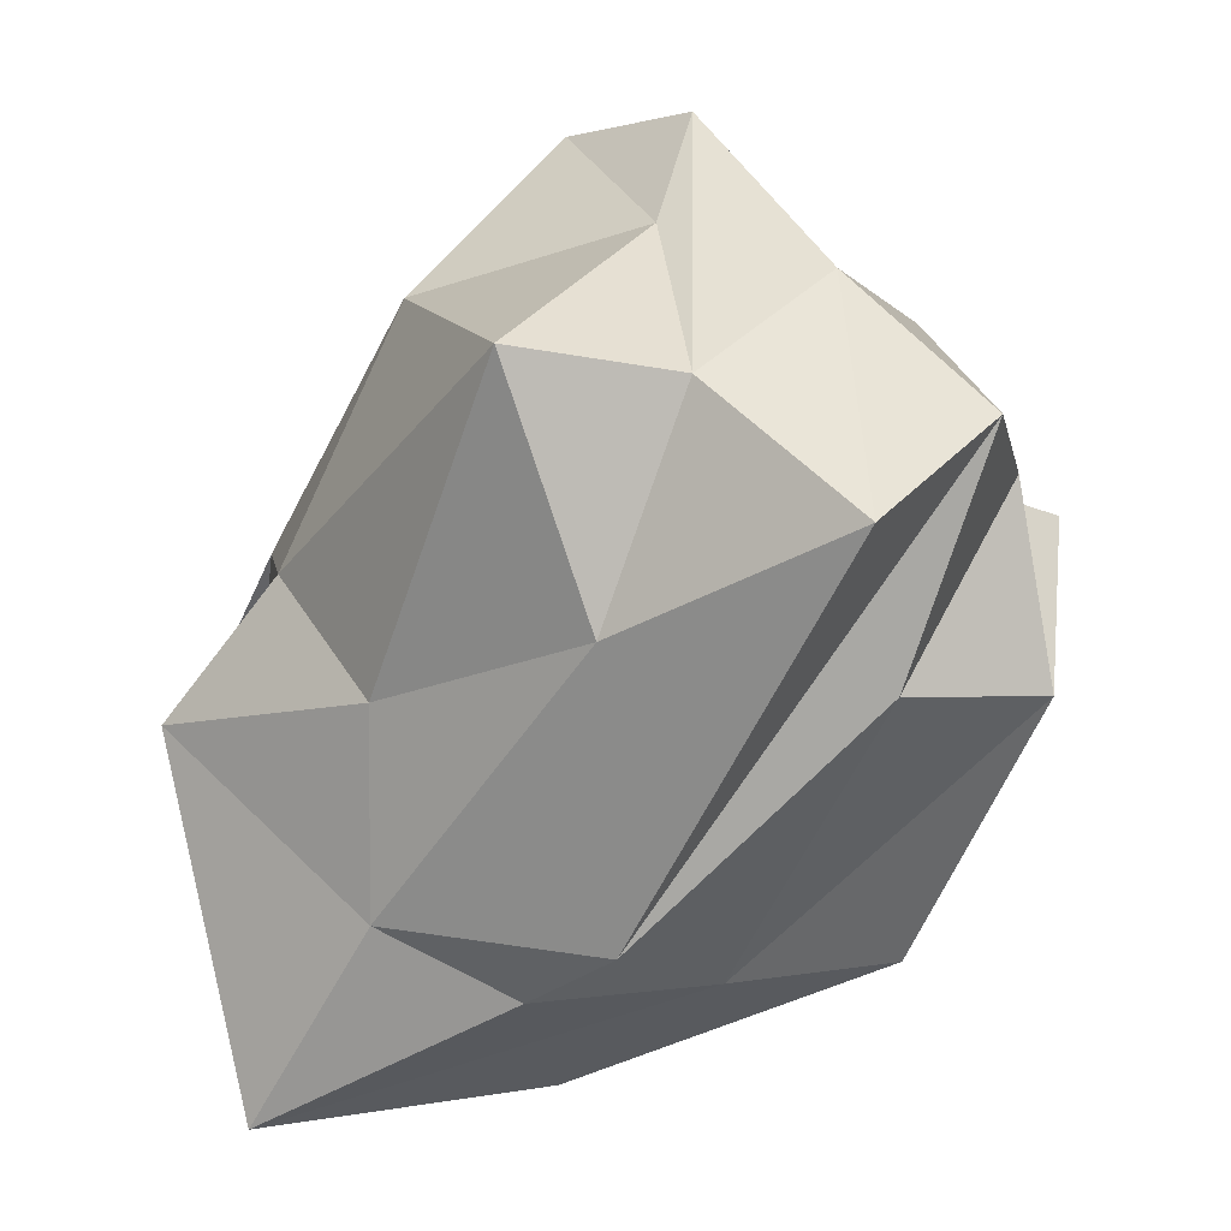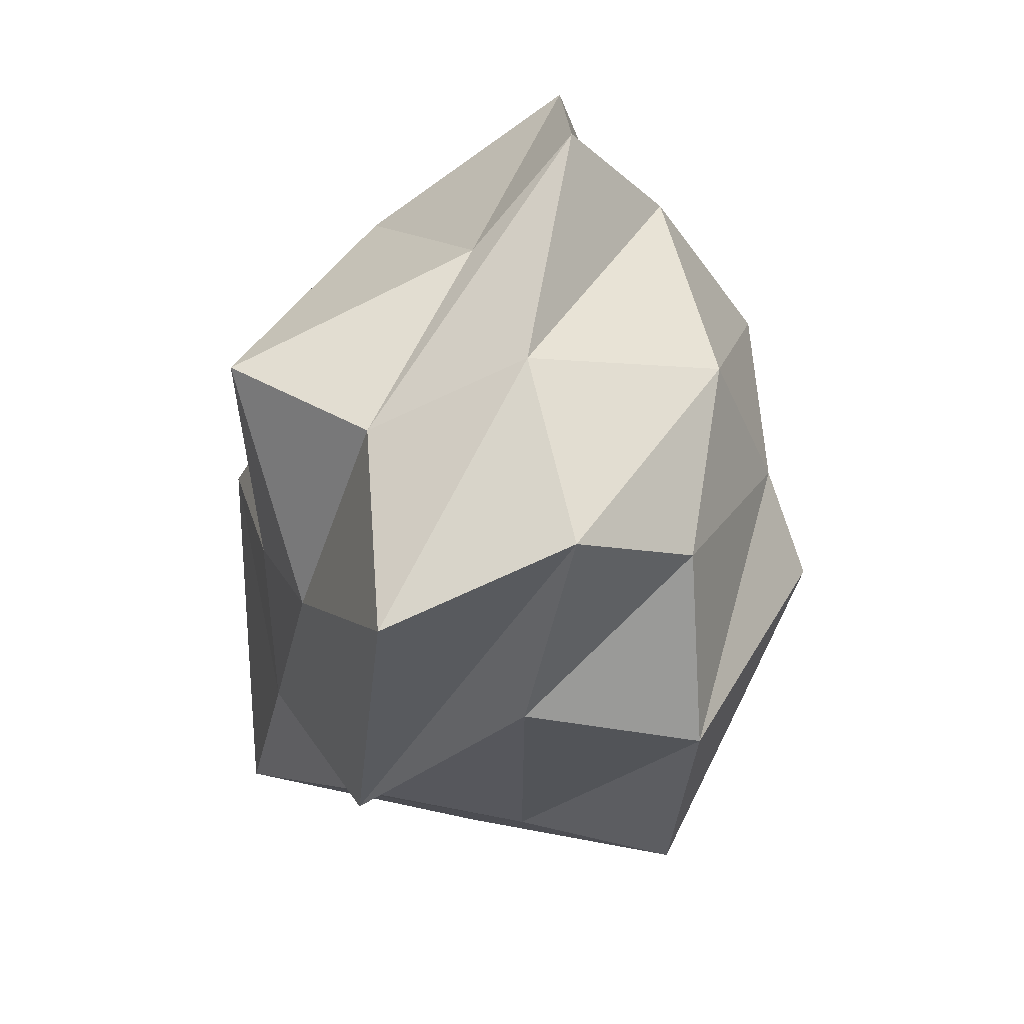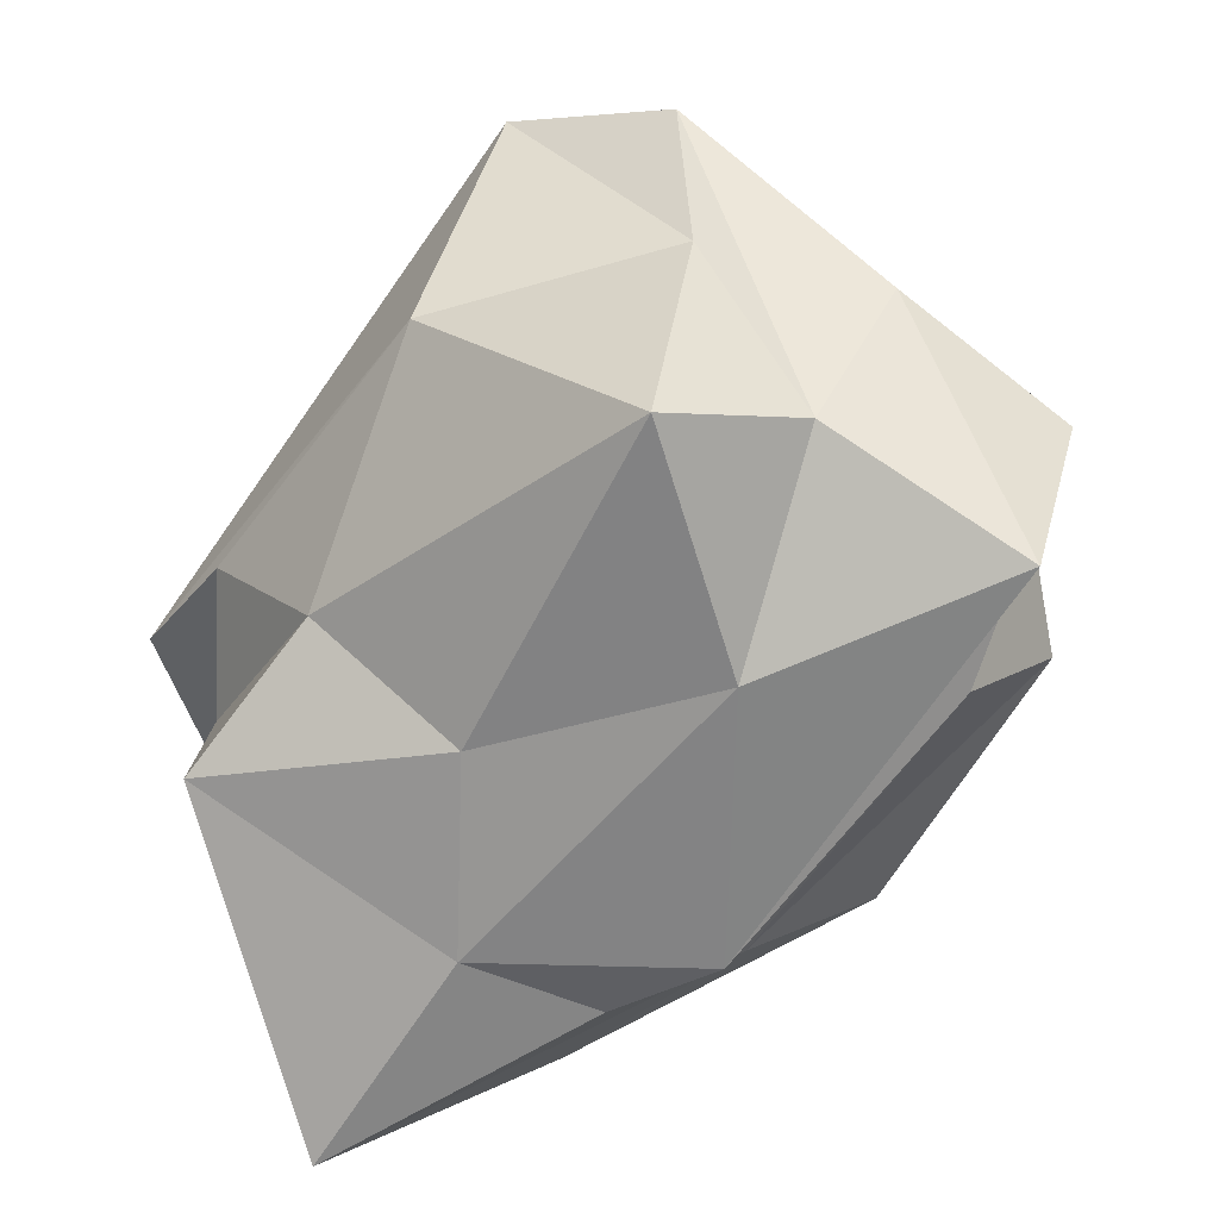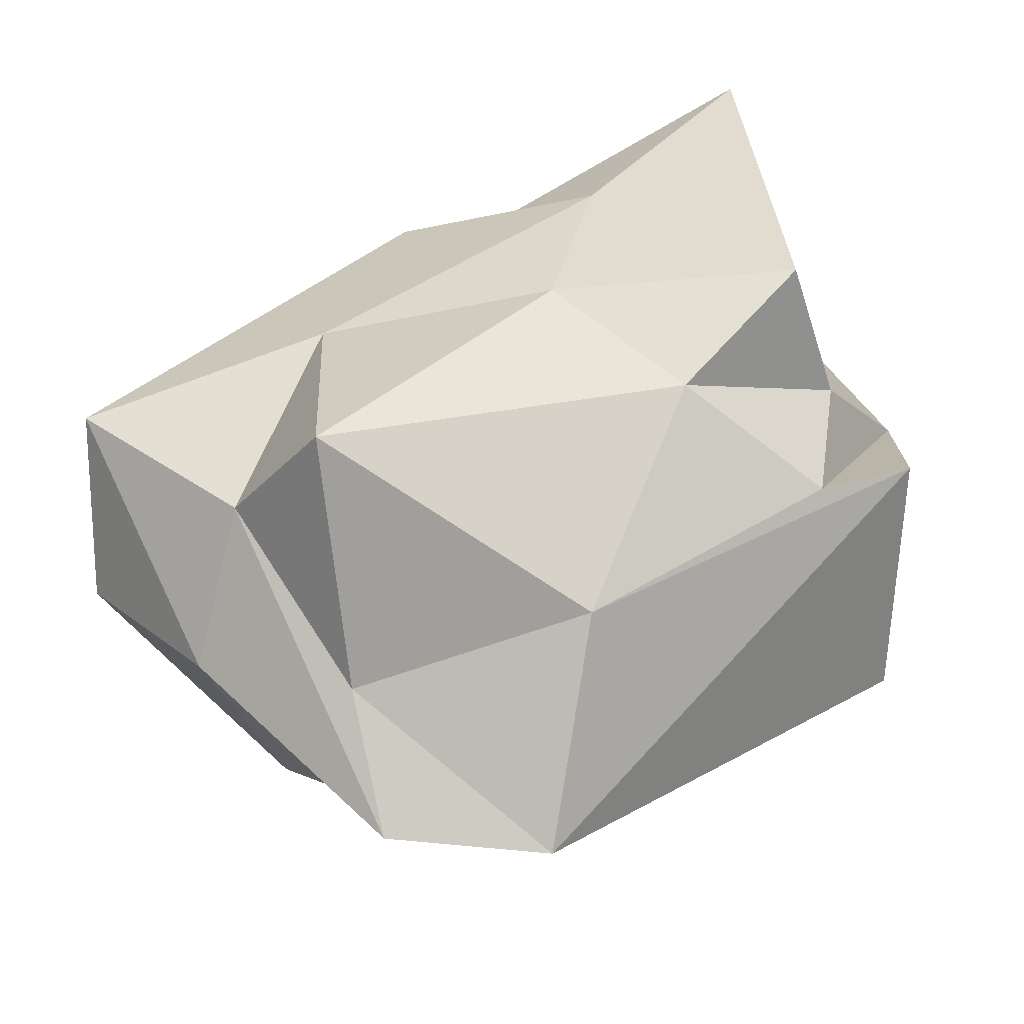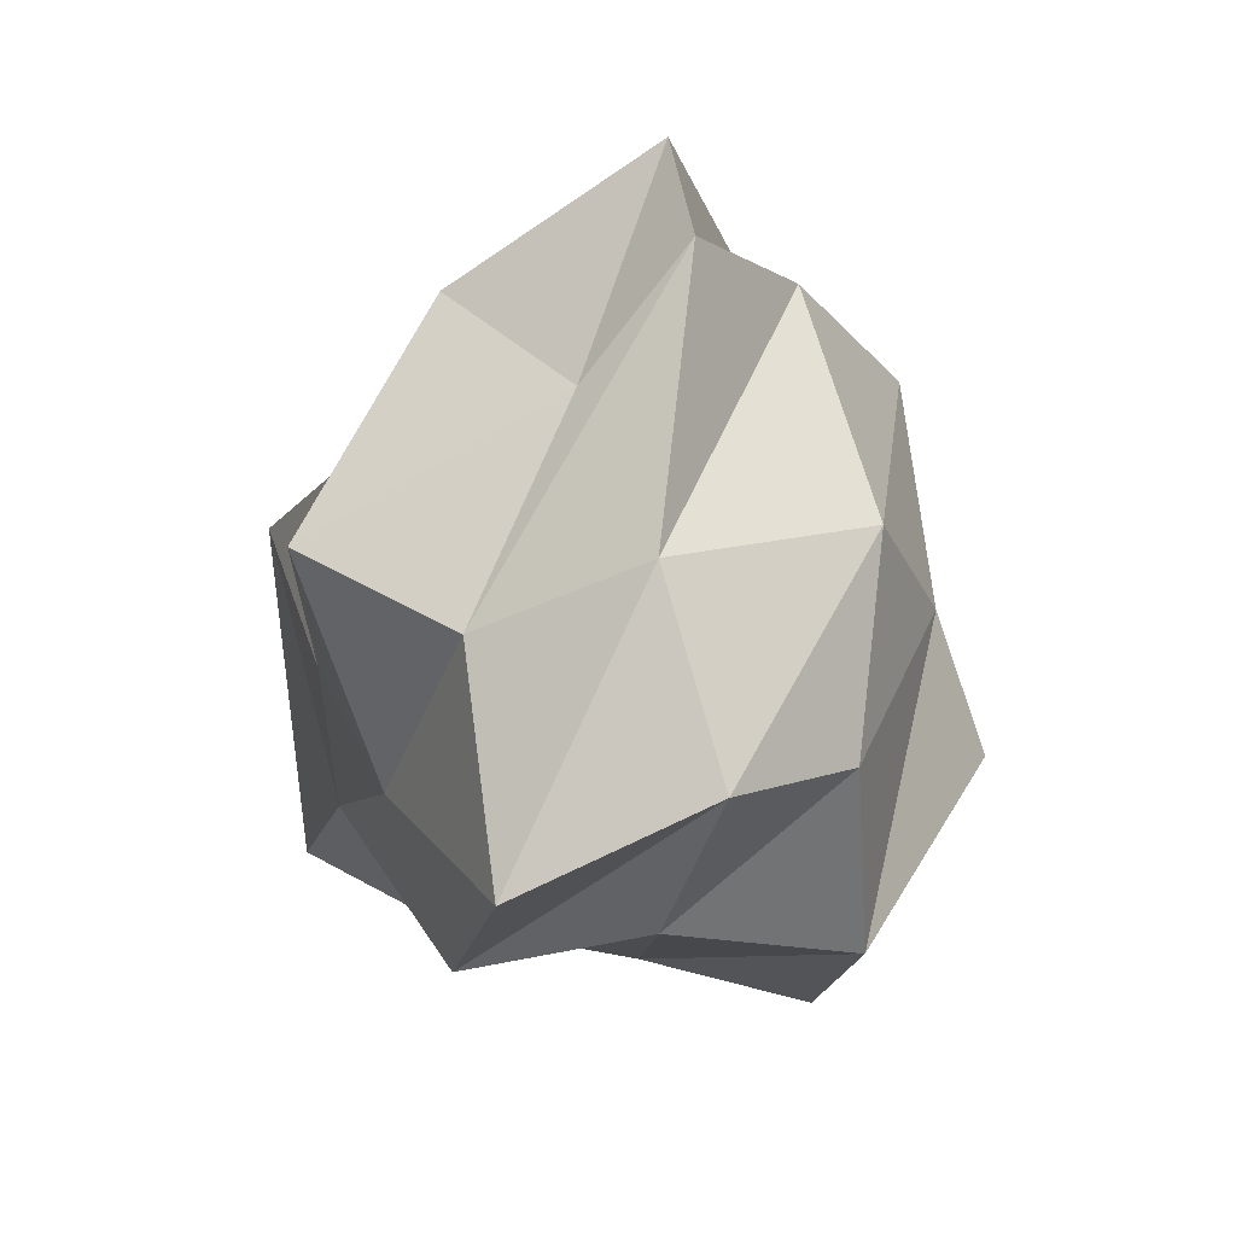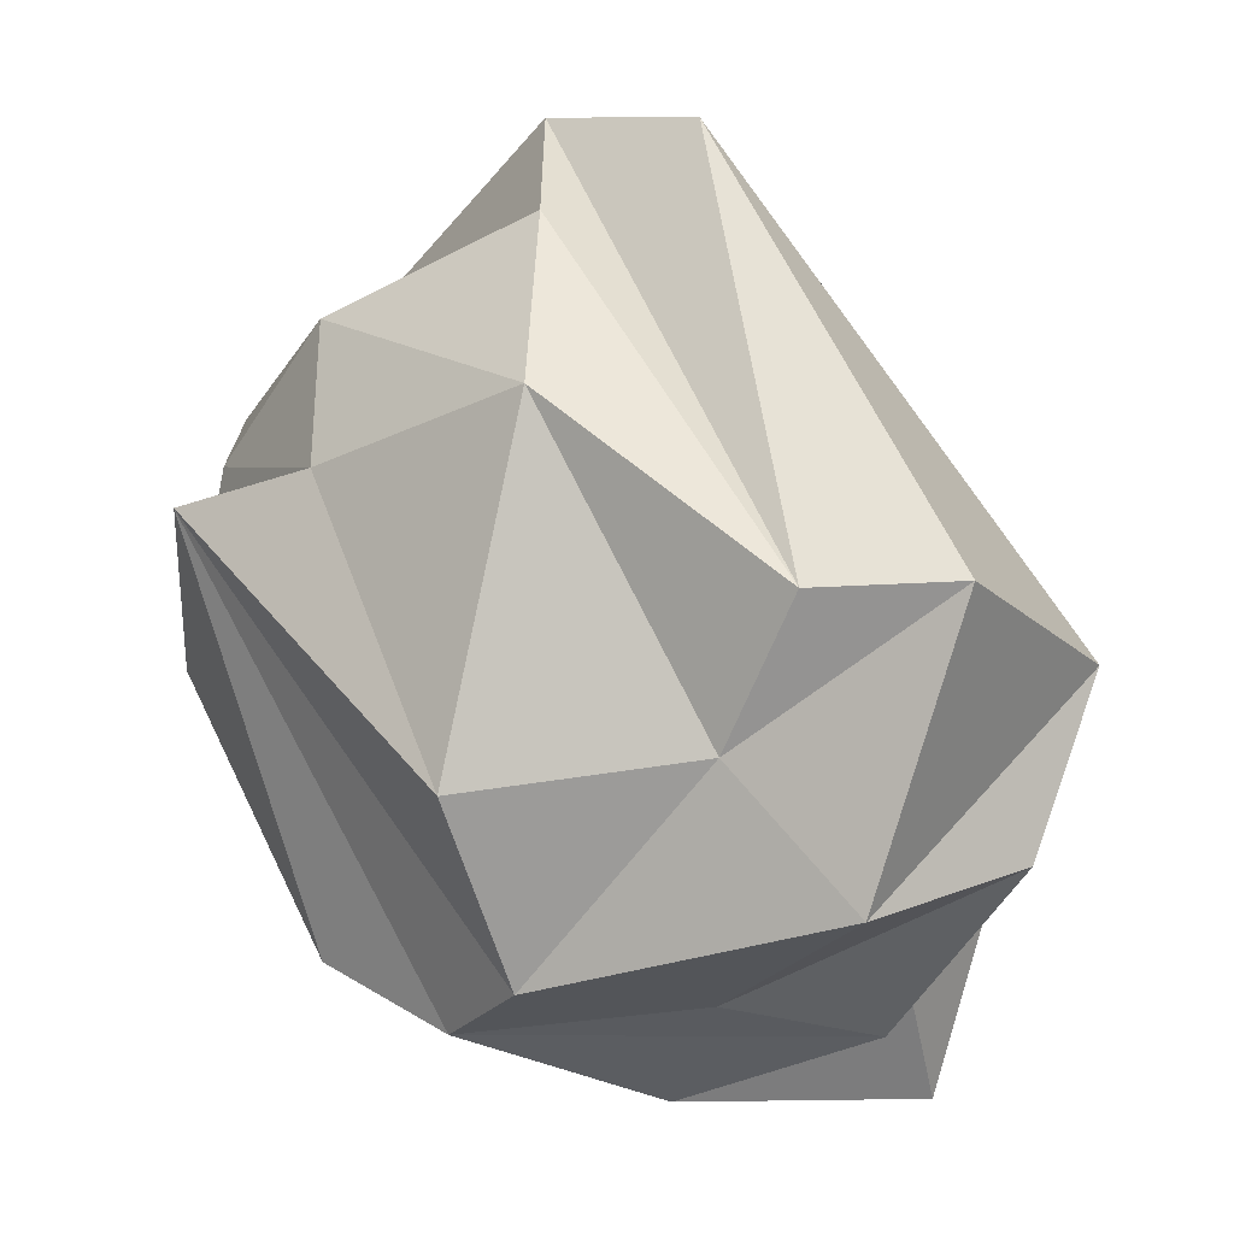
<metadata>
{"format":"obj","ext":"obj","renderer":"f3d","projection":"perspective","resolution":1024,"background":"white","views":[{"elev":8.4,"azim":-137.0,"up":"+Z"},{"elev":30.0,"azim":-96.6,"up":"+Z"},{"elev":17.4,"azim":-159.9,"up":"+Z"},{"elev":40.4,"azim":10.8,"up":"+Y"},{"elev":44.0,"azim":-100.2,"up":"+Z"},{"elev":-3.0,"azim":31.0,"up":"+Z"}]}
</metadata>
<code>
o Icosphere
v 0.5581 -0.9138 -1.242
v 2.62 -0.3158 -0.419
v 0.5994 -0.225 1.219
v -1.174 -0.108 0.2355
v -0.564 -0.1605 -1.976
v 1.215 0.1835 -2.121
v 0.06013 0.7786 1.267
v -1.579 1.374 0.1876
v 0.21 1.43 -1.986
v 1.54 1.223 -1.799
v 2.173 1.109 -0.2774
v 0.6836 1.859 -0.7016
v 0.8743 -0.7705 0.4033
v 1.595 -0.4752 -1.09
v 2.019 -0.6076 -0.4436
v 2.161 -0.3309 -1.725
v 0.6527 -0.4936 -2.052
v -0.2722 -0.6558 0.1358
v -0.458 -0.3427 0.8239
v -0.9872 -0.6828 -0.003991
v -1.349 -0.1435 -0.688
v 0.1513 -0.2318 -2.255
v 2.607 0.9712 -0.7016
v 2.476 0.559 -1.529
v 0.3112 0.2698 1.737
v 1.12 0.2198 1.636
v -1.509 0.483 0.5348
v -0.7753 0.614 1.093
v -0.1469 0.558 -2.01
v -1.163 0.6692 -0.6099
v 1.684 0.8192 -2.273
v 0.6764 0.7427 -2.599
v 1.176 1.178 0.9354
v -0.6459 1.345 0.6969
v -0.3274 1.436 -1.697
v 1.362 1.983 -2.662
v 2.147 1.225 -0.9615
v -0.1711 1.961 0.821
v 1.443 1.693 -0.2489
v -0.4472 1.681 -0.3468
v 0.7316 1.823 -1.667
v 1.906 1.983 -0.936
f 1 14 13
f 2 14 16
f 1 13 18
f 1 18 20
f 1 20 17
f 2 16 23
f 3 15 25
f 4 19 27
f 5 21 29
f 6 22 31
f 2 23 26
f 3 25 28
f 4 27 30
f 5 29 32
f 6 31 24
f 7 33 38
f 8 34 40
f 9 35 41
f 10 36 42
f 11 37 39
f 39 42 12
f 39 37 42
f 37 10 42
f 42 41 12
f 42 36 41
f 36 9 41
f 41 40 12
f 41 35 40
f 35 8 40
f 40 38 12
f 40 34 38
f 34 7 38
f 38 39 12
f 38 33 39
f 33 11 39
f 24 37 11
f 24 31 37
f 31 10 37
f 32 36 10
f 32 29 36
f 29 9 36
f 30 35 9
f 30 27 35
f 27 8 35
f 28 34 8
f 28 25 34
f 25 7 34
f 26 33 7
f 26 23 33
f 23 11 33
f 31 32 10
f 31 22 32
f 22 5 32
f 29 30 9
f 29 21 30
f 21 4 30
f 27 28 8
f 27 19 28
f 19 3 28
f 25 26 7
f 25 15 26
f 15 2 26
f 23 24 11
f 23 16 24
f 16 6 24
f 17 22 6
f 17 20 22
f 20 5 22
f 20 21 5
f 20 18 21
f 18 4 21
f 18 19 4
f 18 13 19
f 13 3 19
f 16 17 6
f 16 14 17
f 14 1 17
f 13 15 3
f 13 14 15
f 14 2 15

</code>
